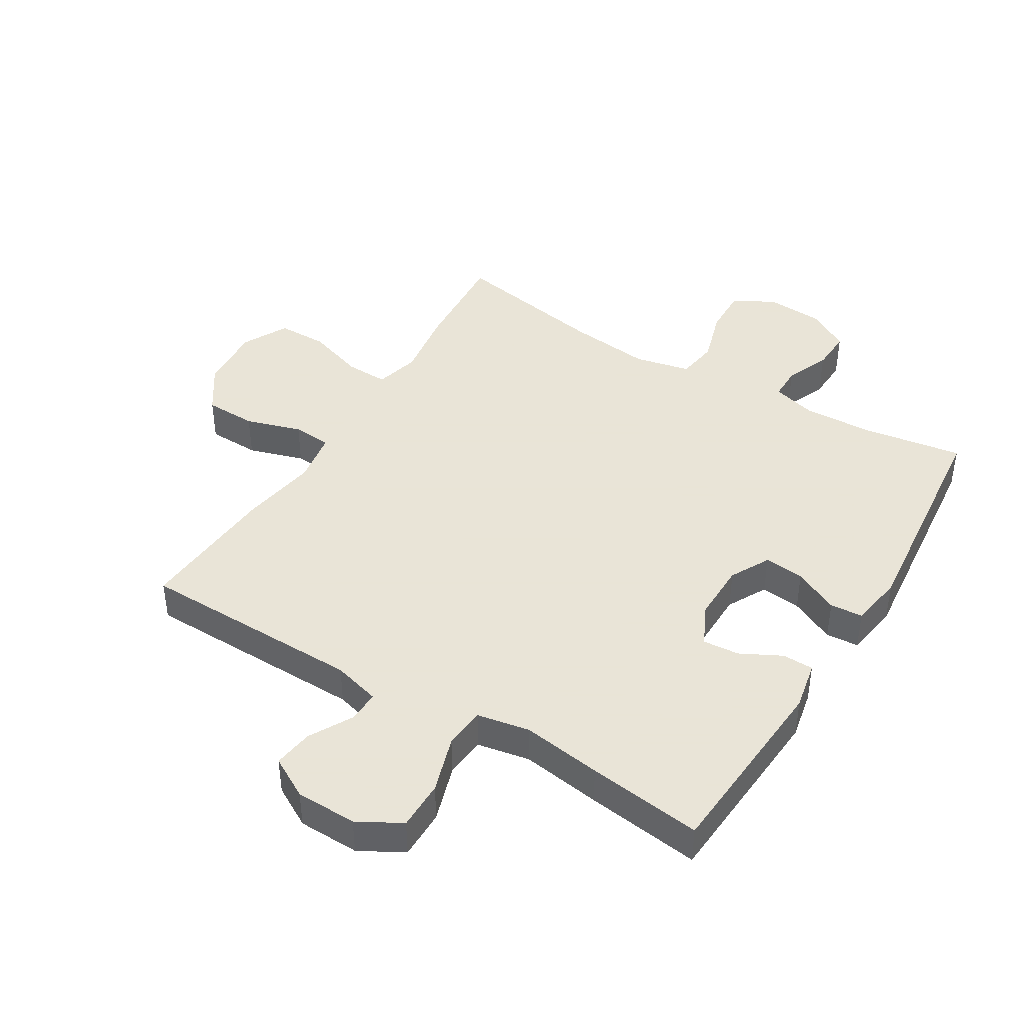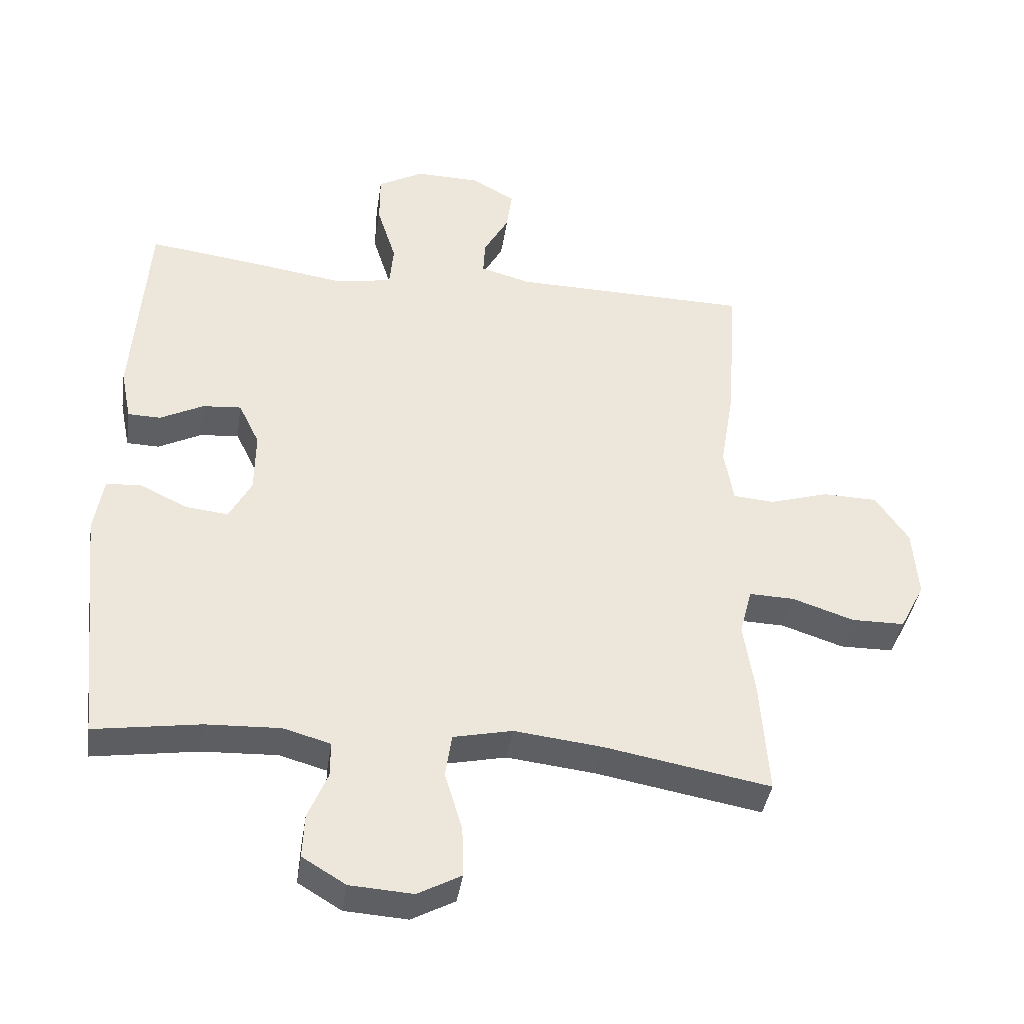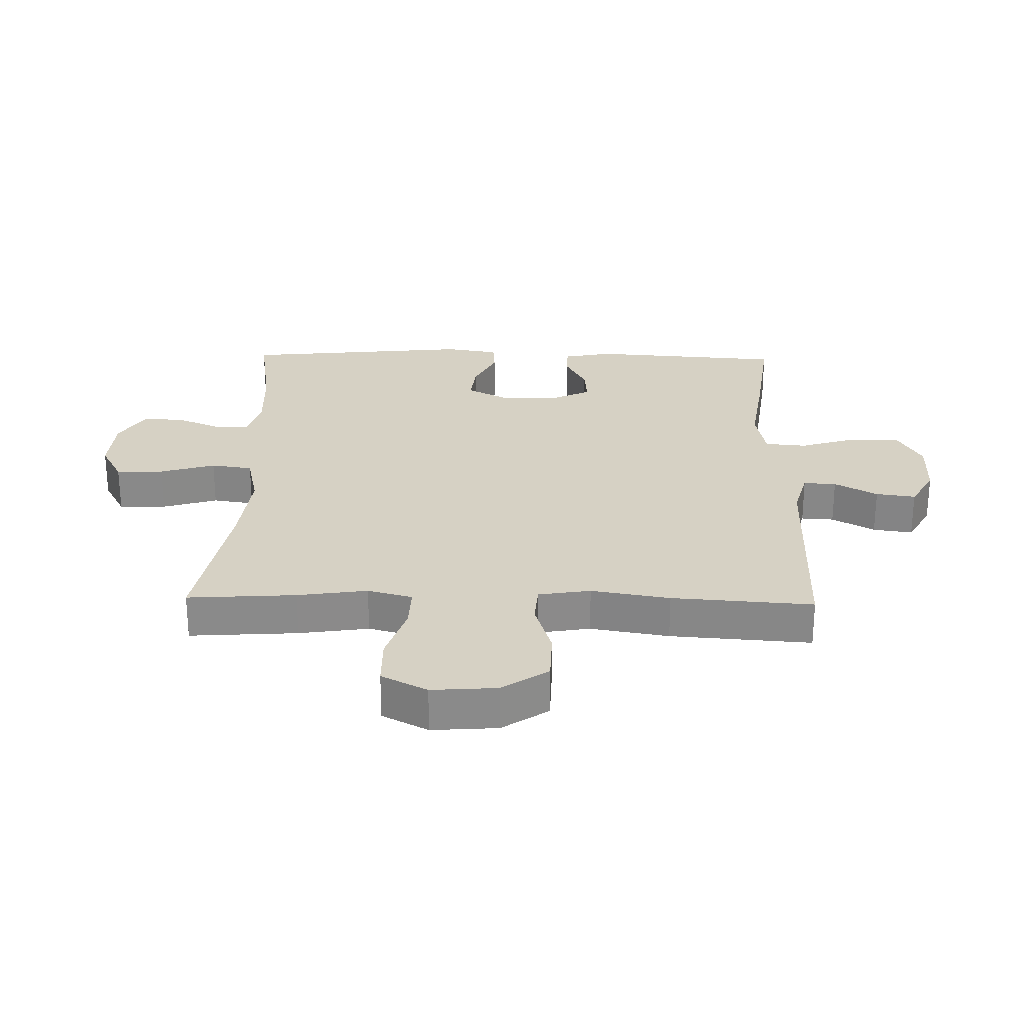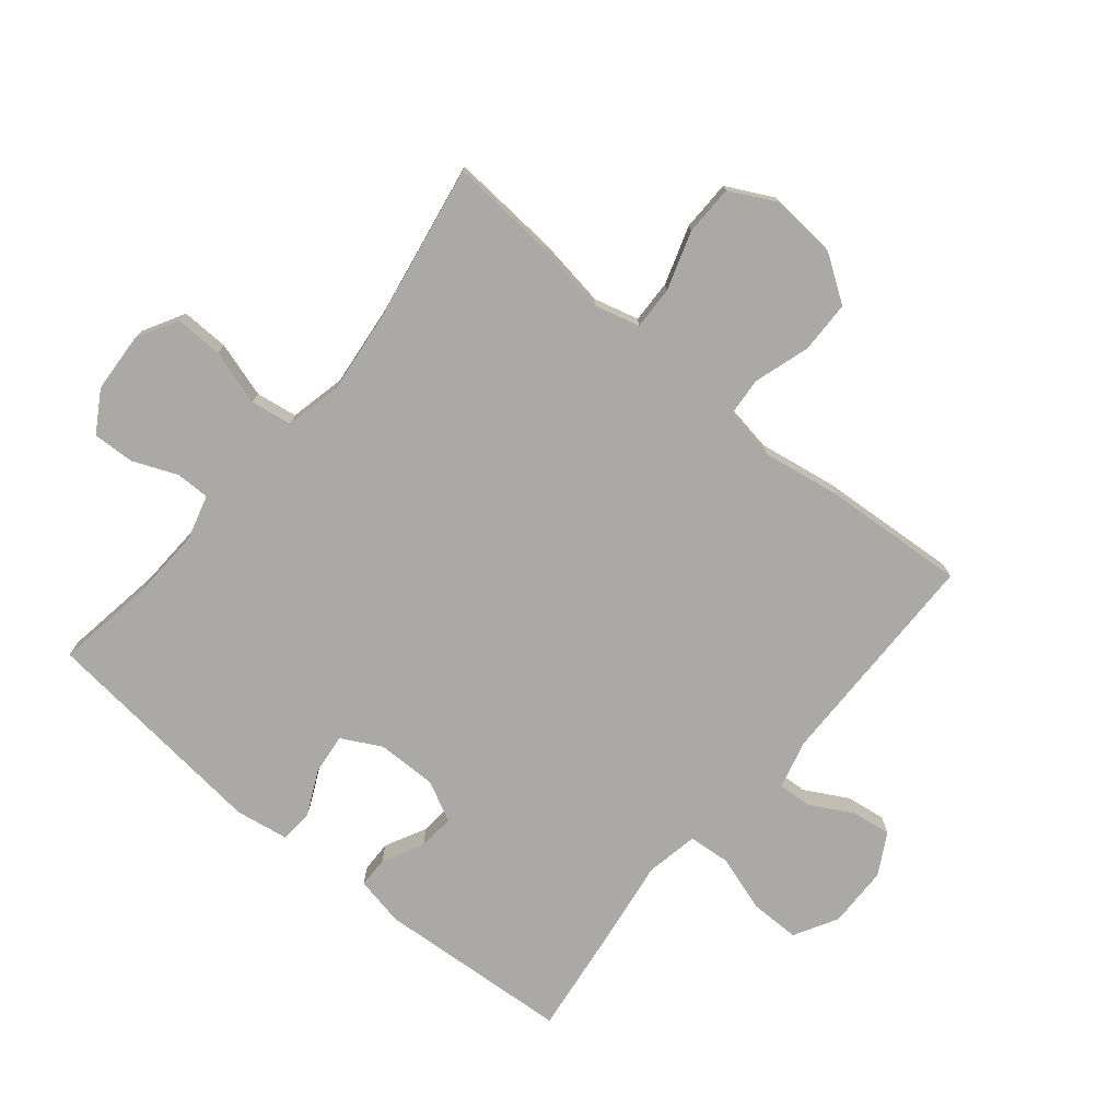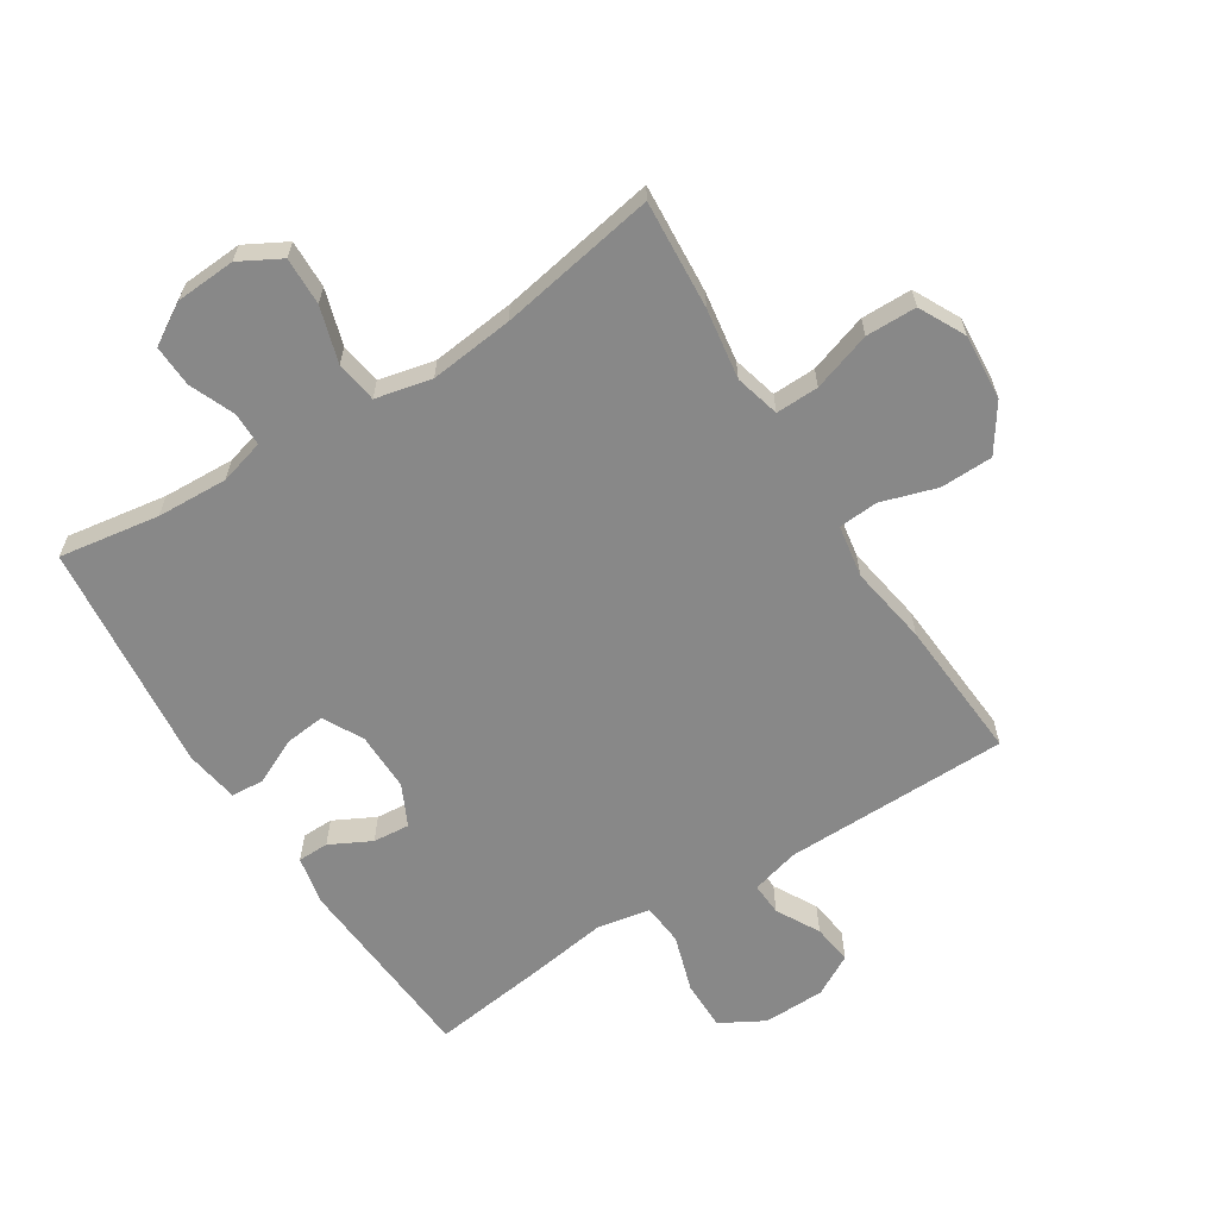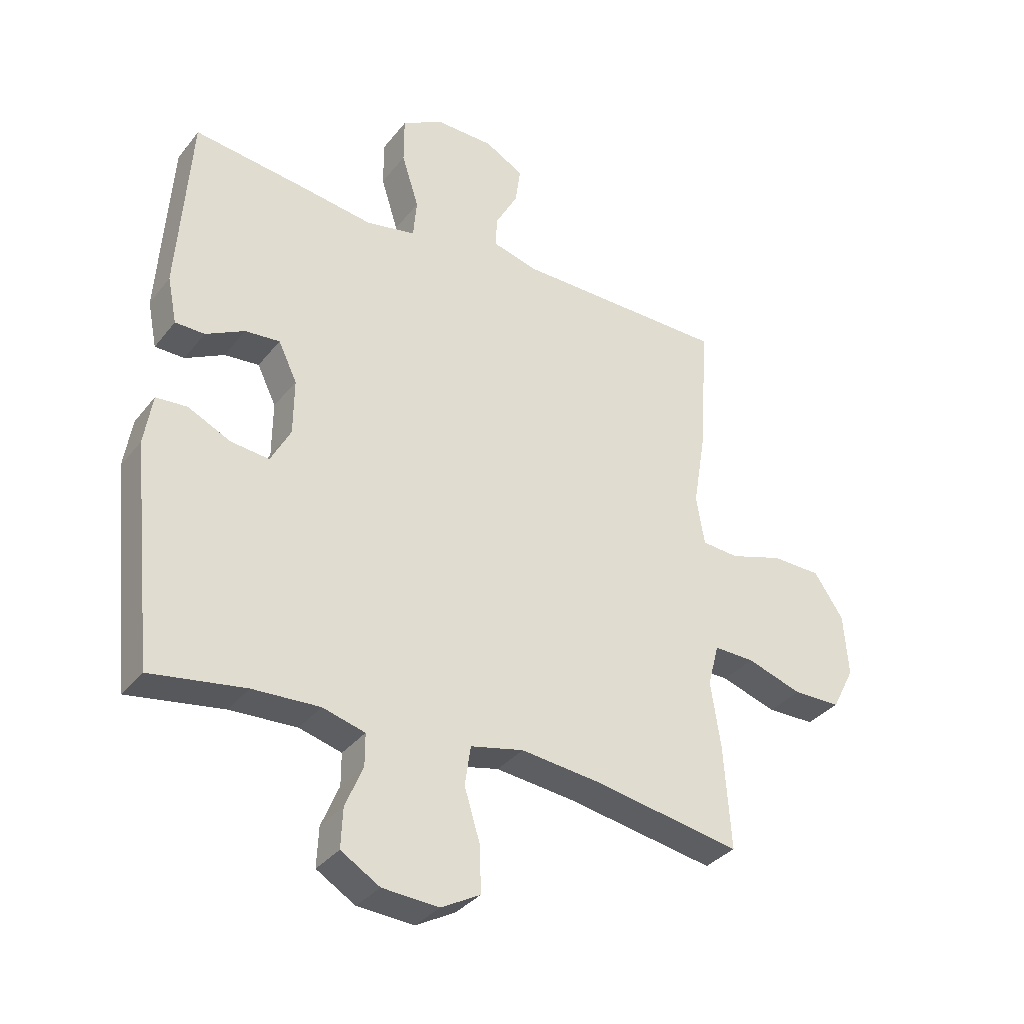
<metadata>
{"format":"obj","ext":"obj","renderer":"f3d","projection":"perspective","resolution":1024,"background":"white","views":[{"elev":42.8,"azim":31.3,"up":"+Y"},{"elev":-40.1,"azim":171.5,"up":"+Z"},{"elev":26.8,"azim":-88.7,"up":"+Y"},{"elev":-75.4,"azim":-129.7,"up":"+Y"},{"elev":-62.9,"azim":-147.7,"up":"+Y"},{"elev":-34.4,"azim":147.6,"up":"+Z"}]}
</metadata>
<code>
v -0.5 0.07 -0.5
v -0.488 0.07 -0.325
v -0.471 0.07 -0.212
v -0.49 0.07 -0.14
v -0.559 0.07 -0.142
v -0.653 0.07 -0.173
v -0.734 0.07 -0.172
v -0.772 0.07 -0.098
v -0.764 0.07 0.008
v -0.714 0.07 0.082
v -0.63 0.07 0.084
v -0.54 0.07 0.056
v -0.477 0.07 0.061
v -0.463 0.07 0.145
v -0.484 0.07 0.272
v -0.5 0.07 0.5
v -0.138 0.07 0.505
v -0.061 0.07 0.526
v -0.064 0.07 0.579
v -0.102 0.07 0.648
v -0.111 0.07 0.712
v -0.045 0.07 0.749
v 0.054 0.07 0.751
v 0.124 0.07 0.712
v 0.124 0.07 0.632
v 0.095 0.07 0.54
v 0.101 0.07 0.473
v 0.186 0.07 0.457
v 0.315 0.07 0.476
v 0.5 0.07 0.5
v 0.522 0.07 0.187
v 0.506 0.07 0.108
v 0.456 0.07 0.107
v 0.39 0.07 0.141
v 0.331 0.07 0.146
v 0.299 0.07 0.08
v 0.3 0.07 -0.015
v 0.334 0.07 -0.079
v 0.399 0.07 -0.072
v 0.472 0.07 -0.037
v 0.525 0.07 -0.041
v 0.539 0.07 -0.127
v 0.5 0.07 -0.5
v 0.339 0.07 -0.475
v 0.225 0.07 -0.47
v 0.153 0.07 -0.49
v 0.153 0.07 -0.544
v 0.183 0.07 -0.616
v 0.186 0.07 -0.683
v 0.12 0.07 -0.723
v 0.024 0.07 -0.729
v -0.042 0.07 -0.693
v -0.04 0.07 -0.616
v -0.013 0.07 -0.527
v -0.023 0.07 -0.46
v -0.113 0.07 -0.44
v -0.247 0.07 -0.455
v -0.5 0 -0.5
v -0.488 0 -0.325
v -0.471 0 -0.212
v -0.49 0 -0.14
v -0.559 0 -0.142
v -0.653 0 -0.173
v -0.734 0 -0.172
v -0.772 0 -0.098
v -0.764 0 0.008
v -0.714 0 0.082
v -0.63 0 0.084
v -0.54 0 0.056
v -0.477 0 0.061
v -0.463 0 0.145
v -0.484 0 0.272
v -0.5 0 0.5
v -0.138 0 0.505
v -0.061 0 0.526
v -0.064 0 0.579
v -0.102 0 0.648
v -0.111 0 0.712
v -0.045 0 0.749
v 0.054 0 0.751
v 0.124 0 0.712
v 0.124 0 0.632
v 0.095 0 0.54
v 0.101 0 0.473
v 0.186 0 0.457
v 0.315 0 0.476
v 0.5 0 0.5
v 0.522 0 0.187
v 0.506 0 0.108
v 0.456 0 0.107
v 0.39 0 0.141
v 0.331 0 0.146
v 0.299 0 0.08
v 0.3 0 -0.015
v 0.334 0 -0.079
v 0.399 0 -0.072
v 0.472 0 -0.037
v 0.525 0 -0.041
v 0.539 0 -0.127
v 0.5 0 -0.5
v 0.339 0 -0.475
v 0.225 0 -0.47
v 0.153 0 -0.49
v 0.153 0 -0.544
v 0.183 0 -0.616
v 0.186 0 -0.683
v 0.12 0 -0.723
v 0.024 0 -0.729
v -0.042 0 -0.693
v -0.04 0 -0.616
v -0.013 0 -0.527
v -0.023 0 -0.46
v -0.113 0 -0.44
v -0.247 0 -0.455
f 52 53 54
f 51 52 54
f 50 51 54
f 49 50 54
f 48 49 54
f 47 48 54
f 46 47 54 55
f 45 46 55 56
f 42 43 44
f 41 42 44
f 40 41 44
f 39 40 44
f 44 45 56
f 39 44 56
f 38 39 56
f 32 33 34
f 31 32 34
f 30 31 34
f 29 30 34
f 28 29 34
f 27 28 34 35
f 24 25 26
f 23 24 26
f 22 23 26
f 21 22 26
f 20 21 26
f 19 20 26
f 18 19 26 27
f 27 35 36
f 18 27 36
f 17 18 36
f 17 36 37
f 16 17 37
f 15 16 37
f 14 15 37
f 10 11 12
f 9 10 12
f 8 9 12
f 7 8 12
f 6 7 12
f 5 6 12
f 4 5 12 13
f 57 1 2 3
f 38 56 57
f 37 38 57
f 14 37 57
f 13 14 57
f 4 13 57
f 3 4 57
f 111 110 109
f 111 109 108
f 111 108 107
f 111 107 106
f 111 106 105
f 111 105 104
f 112 111 104 103
f 113 112 103 102
f 101 100 99
f 101 99 98
f 101 98 97
f 101 97 96
f 113 102 101
f 113 101 96
f 113 96 95
f 91 90 89
f 91 89 88
f 91 88 87
f 91 87 86
f 91 86 85
f 92 91 85 84
f 83 82 81
f 83 81 80
f 83 80 79
f 83 79 78
f 83 78 77
f 83 77 76
f 84 83 76 75
f 93 92 84
f 93 84 75
f 93 75 74
f 94 93 74
f 94 74 73
f 94 73 72
f 94 72 71
f 69 68 67
f 69 67 66
f 69 66 65
f 69 65 64
f 69 64 63
f 69 63 62
f 70 69 62 61
f 60 59 58 114
f 114 113 95
f 114 95 94
f 114 94 71
f 114 71 70
f 114 70 61
f 114 61 60
f 1 58 59 2
f 2 59 60 3
f 3 60 61 4
f 4 61 62 5
f 5 62 63 6
f 6 63 64 7
f 7 64 65 8
f 8 65 66 9
f 9 66 67 10
f 10 67 68 11
f 11 68 69 12
f 12 69 70 13
f 13 70 71 14
f 14 71 72 15
f 15 72 73 16
f 16 73 74 17
f 17 74 75 18
f 18 75 76 19
f 19 76 77 20
f 20 77 78 21
f 21 78 79 22
f 22 79 80 23
f 23 80 81 24
f 24 81 82 25
f 25 82 83 26
f 26 83 84 27
f 27 84 85 28
f 28 85 86 29
f 29 86 87 30
f 30 87 88 31
f 31 88 89 32
f 32 89 90 33
f 33 90 91 34
f 34 91 92 35
f 35 92 93 36
f 36 93 94 37
f 37 94 95 38
f 38 95 96 39
f 39 96 97 40
f 40 97 98 41
f 41 98 99 42
f 42 99 100 43
f 43 100 101 44
f 44 101 102 45
f 45 102 103 46
f 46 103 104 47
f 47 104 105 48
f 48 105 106 49
f 49 106 107 50
f 50 107 108 51
f 51 108 109 52
f 52 109 110 53
f 53 110 111 54
f 54 111 112 55
f 55 112 113 56
f 56 113 114 57
f 57 114 58 1

</code>
